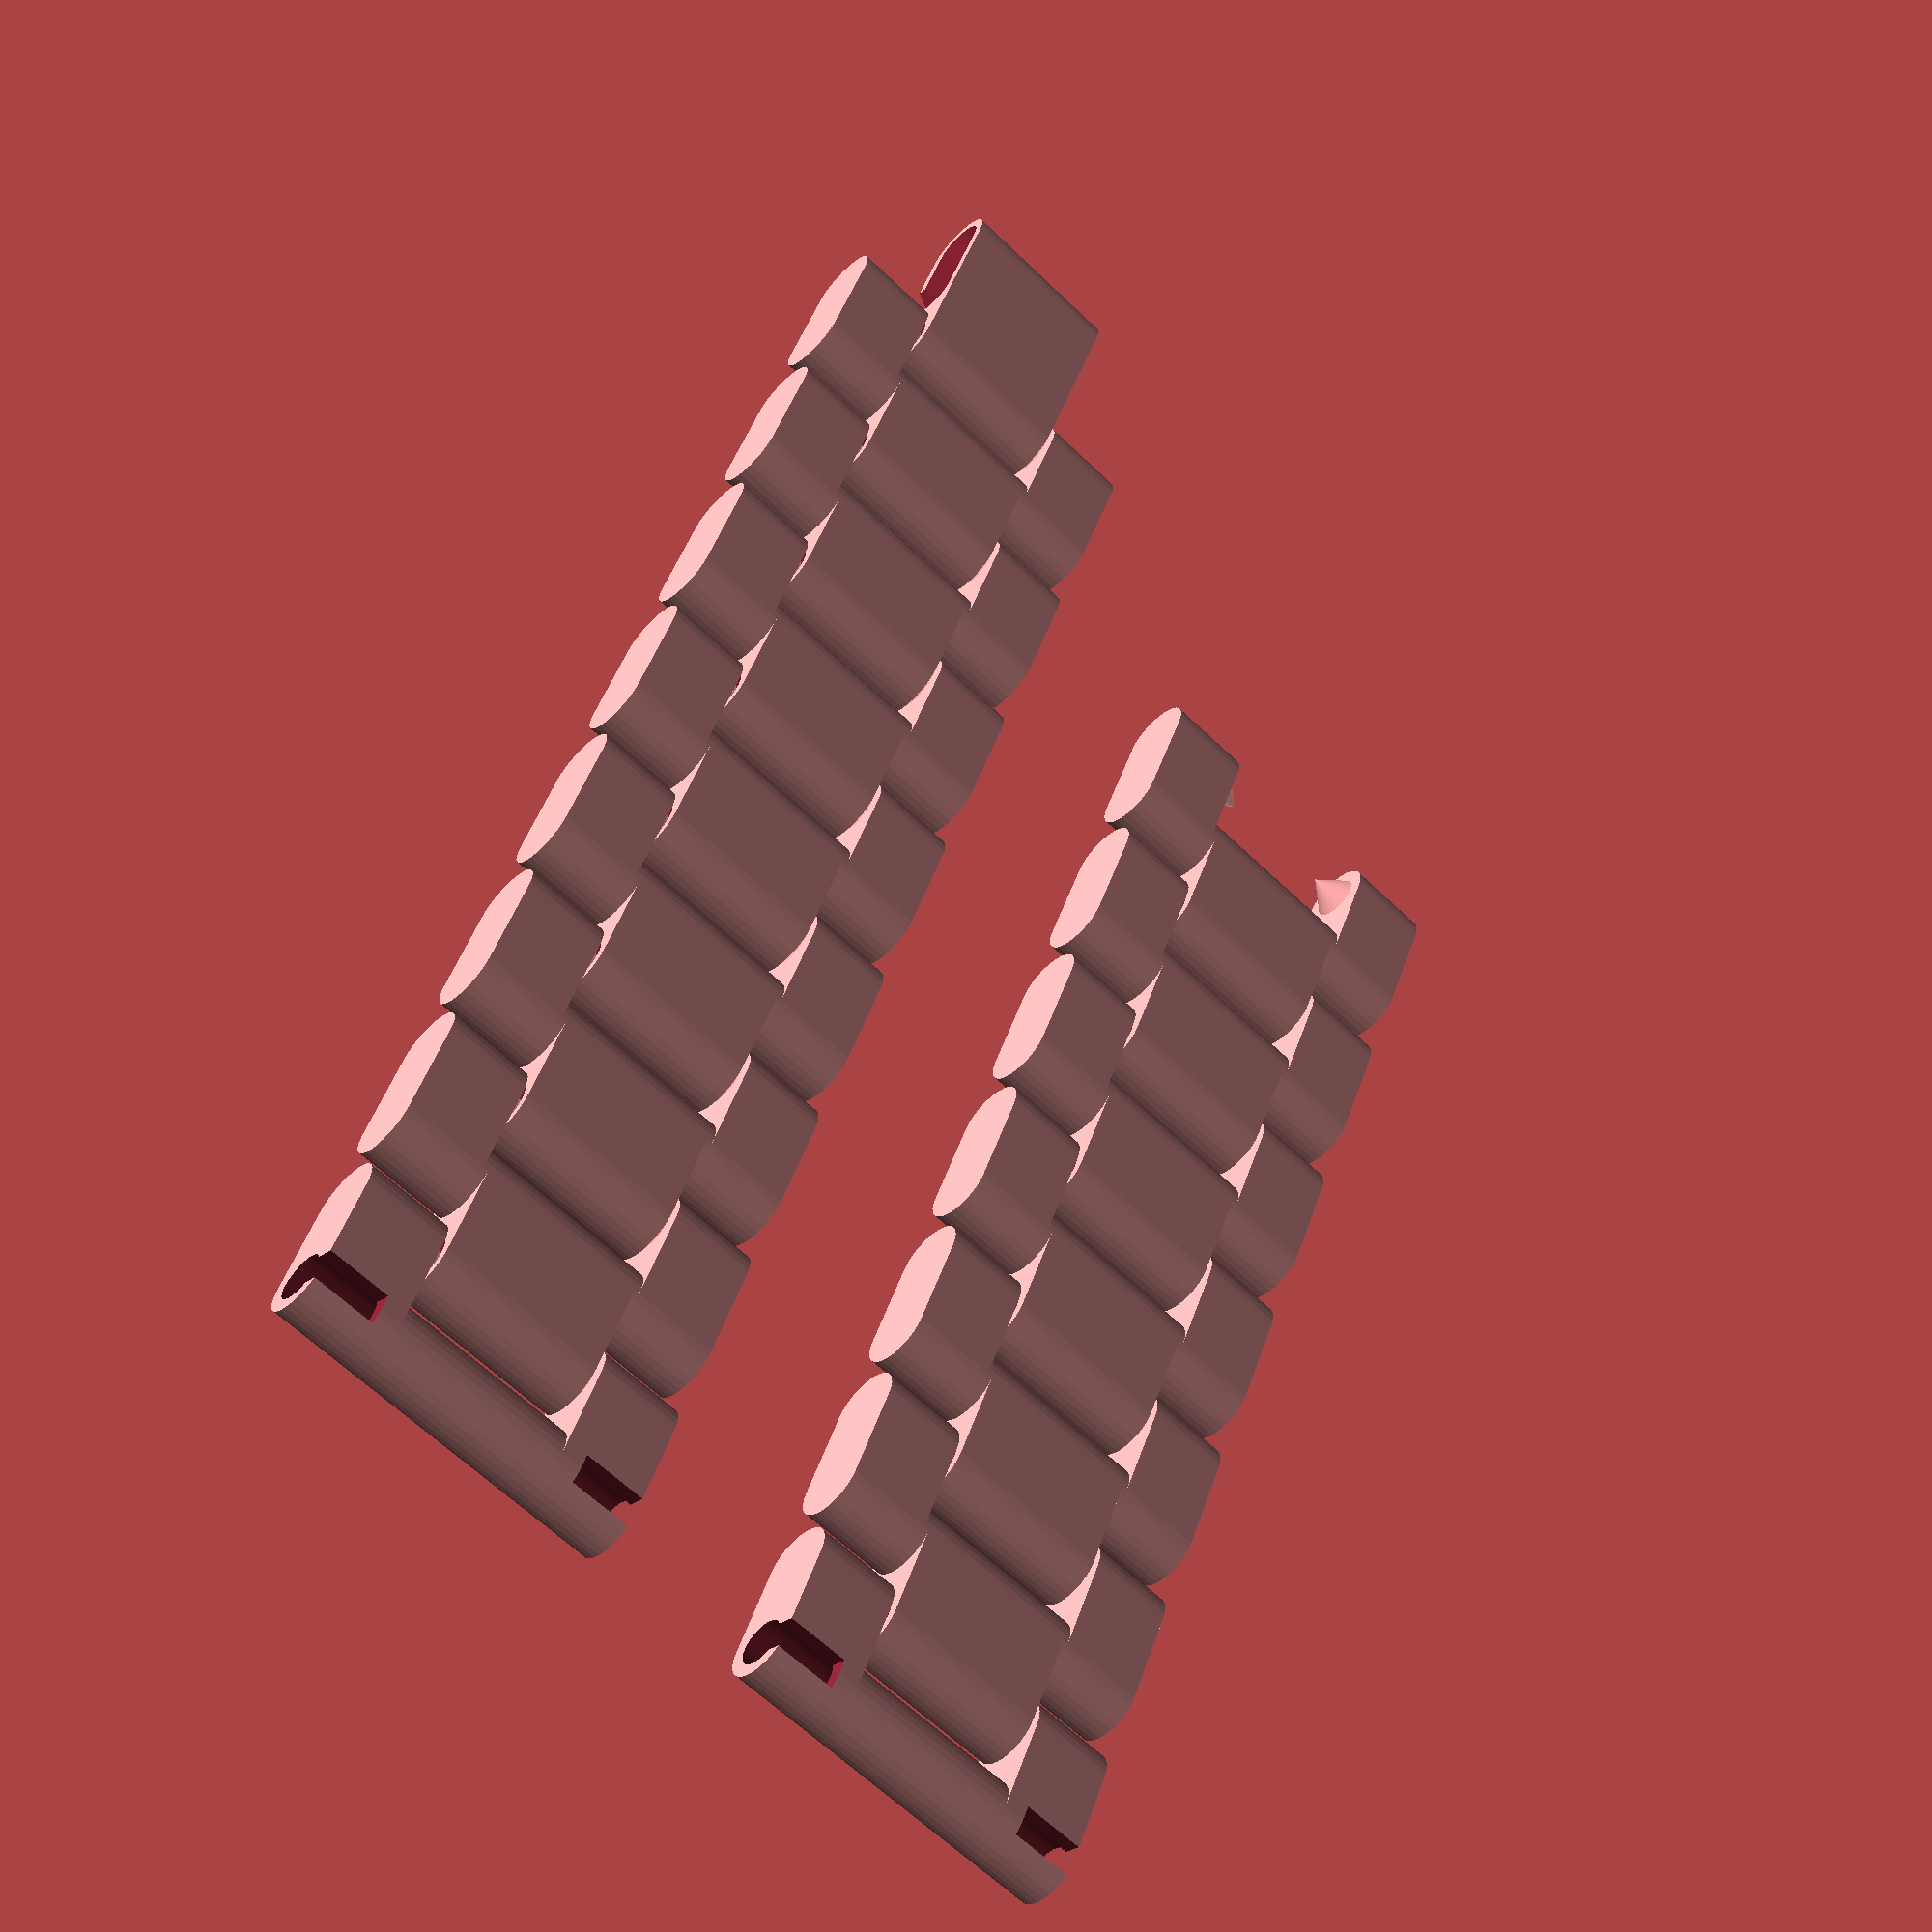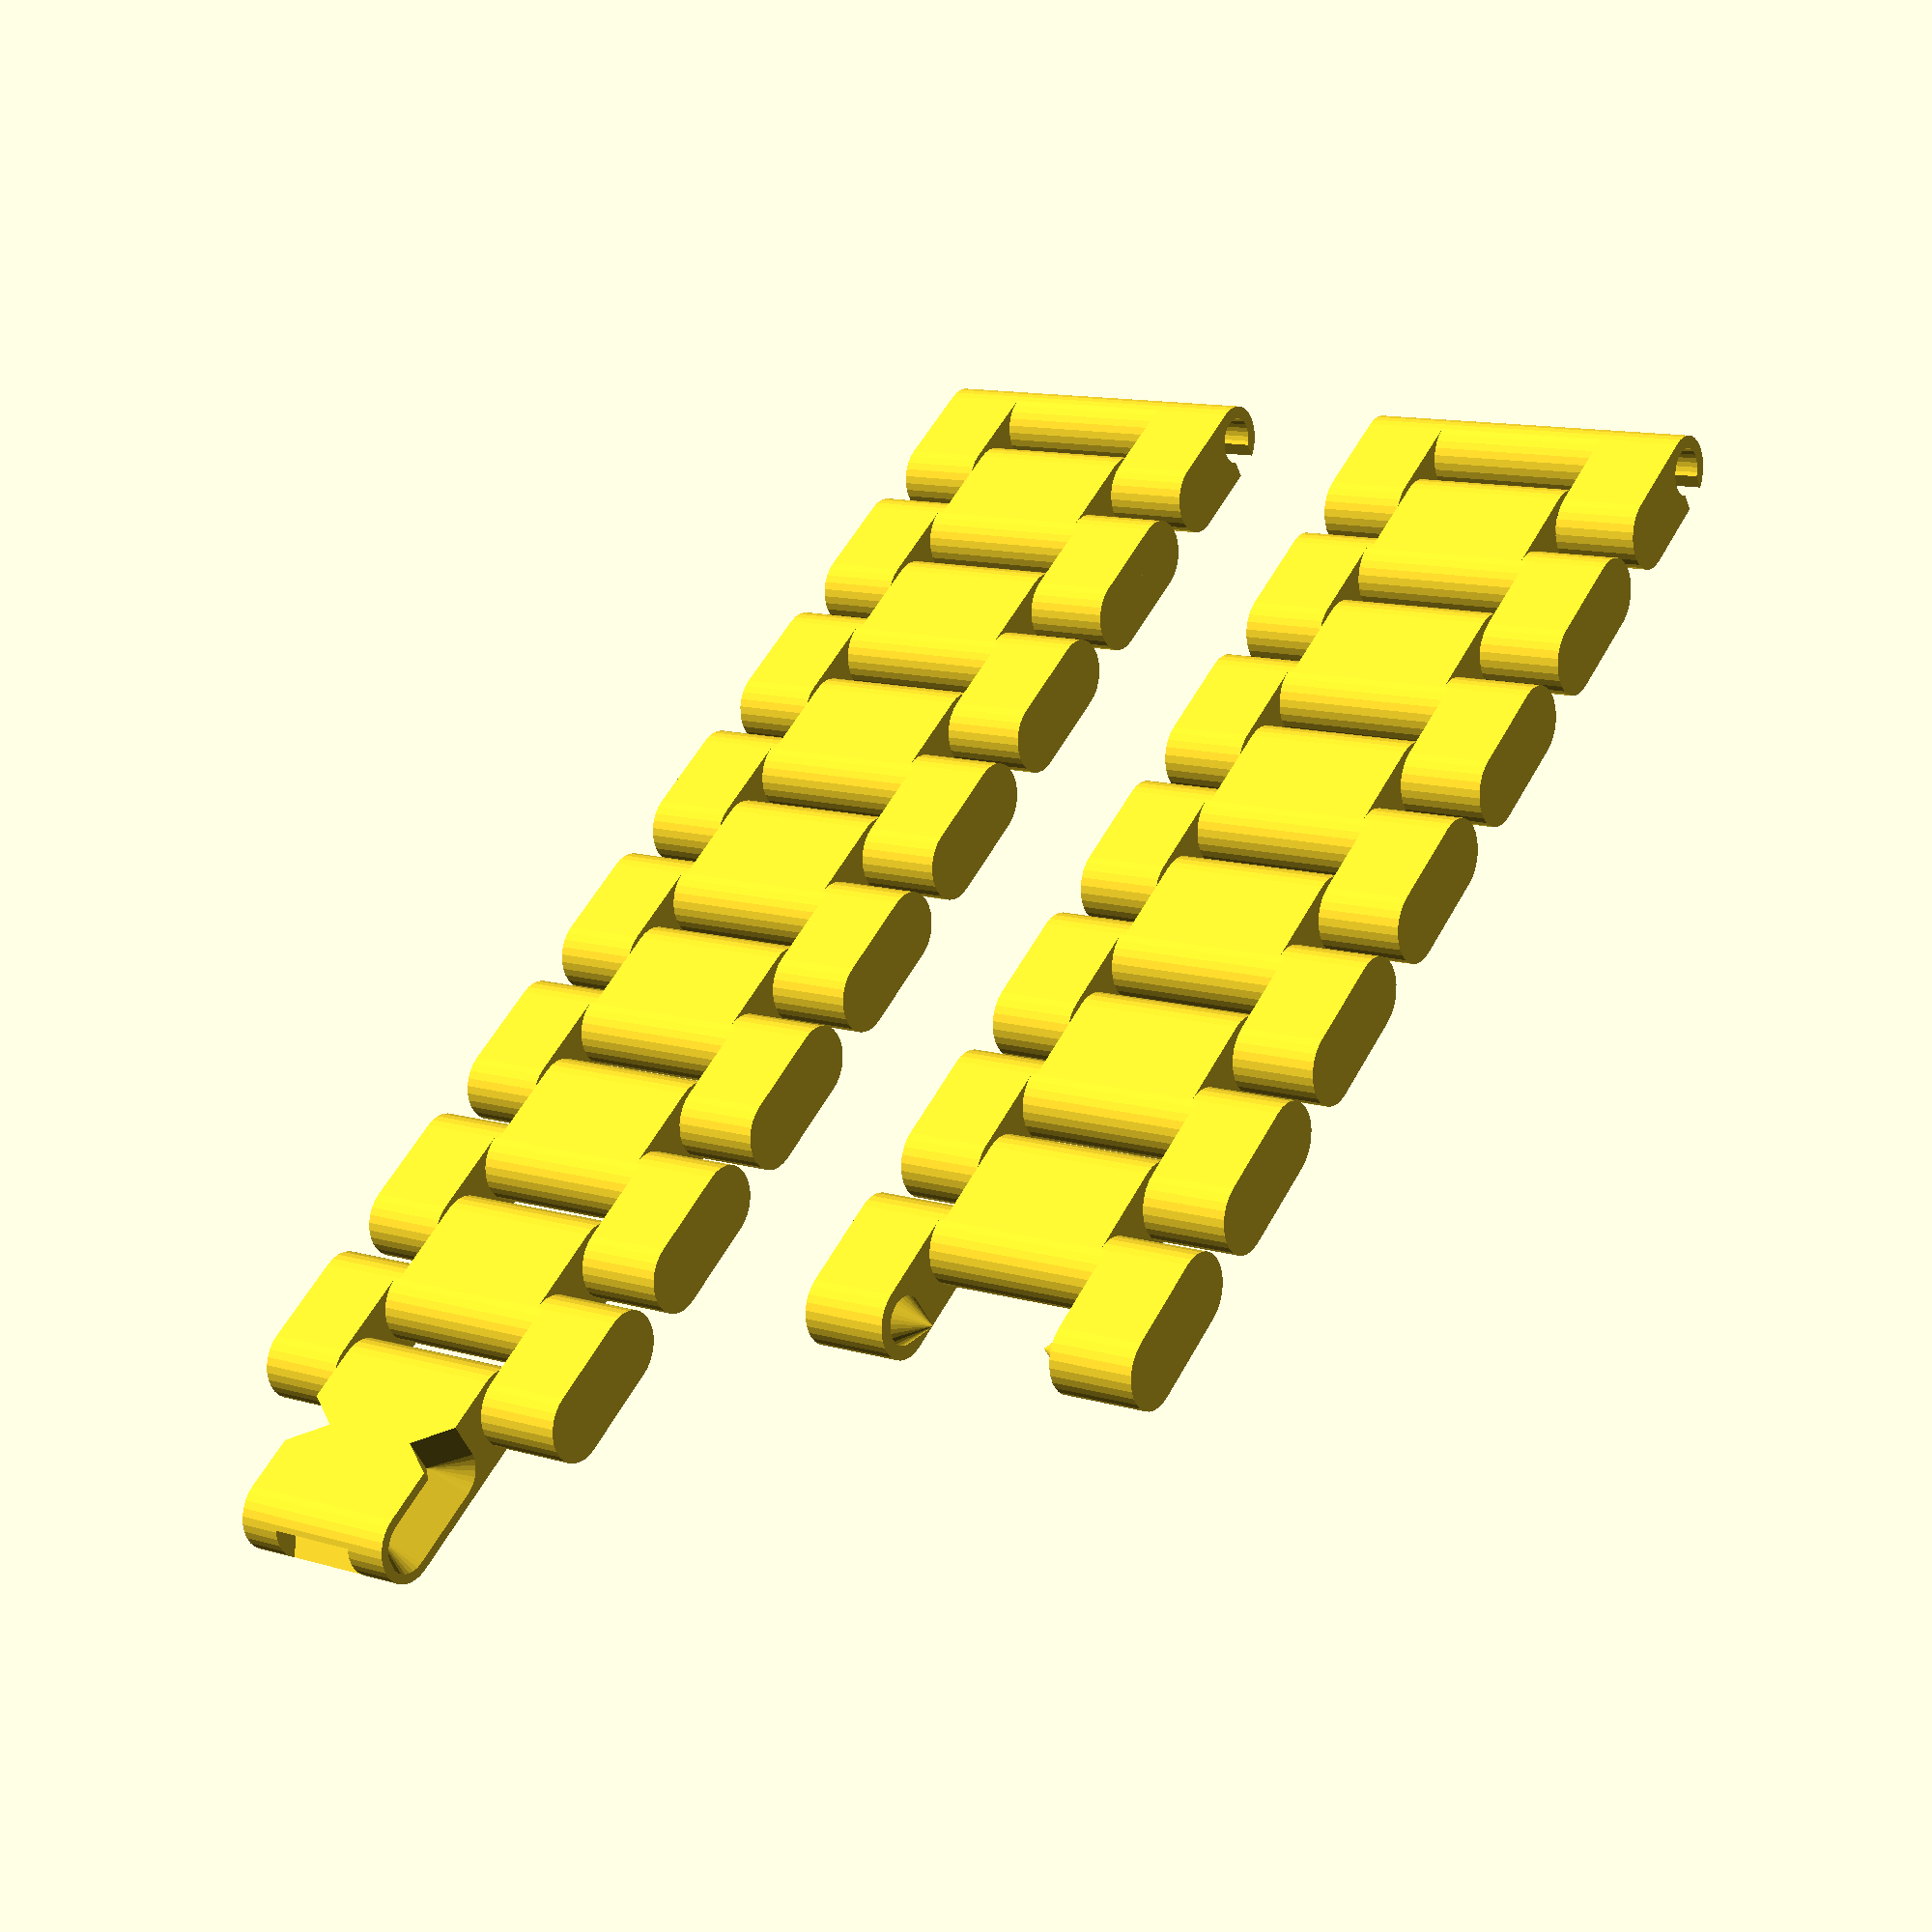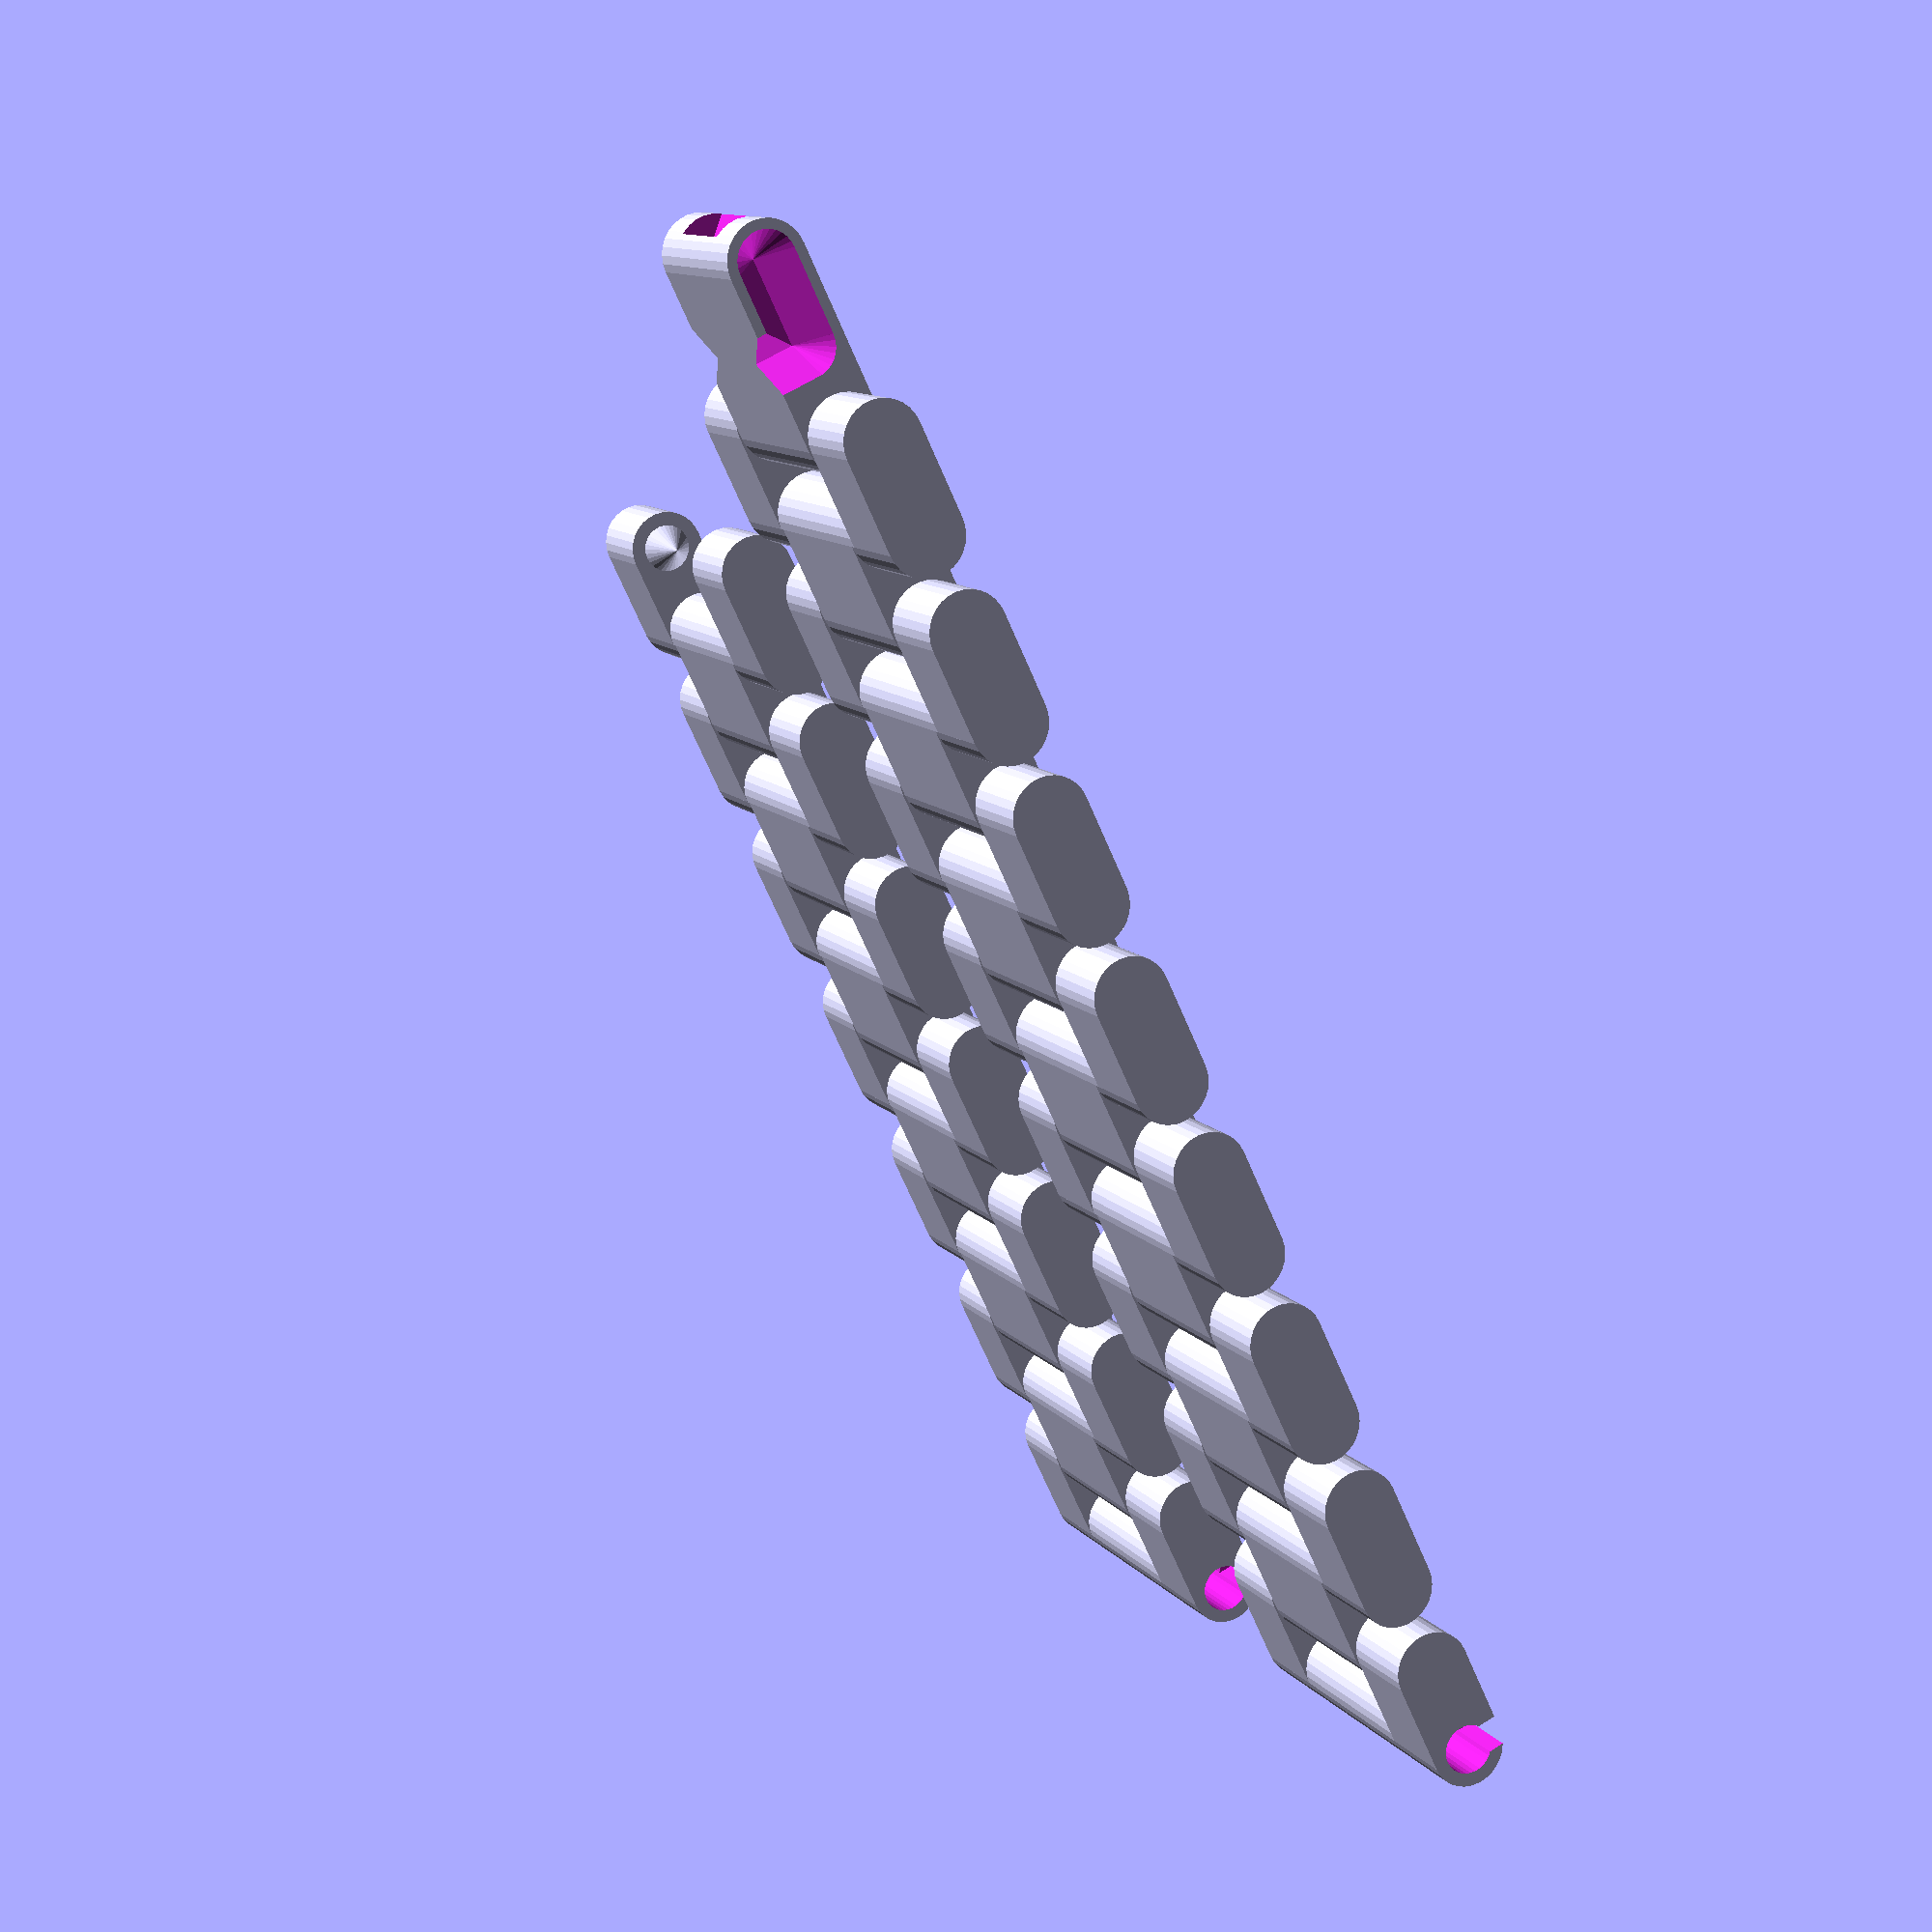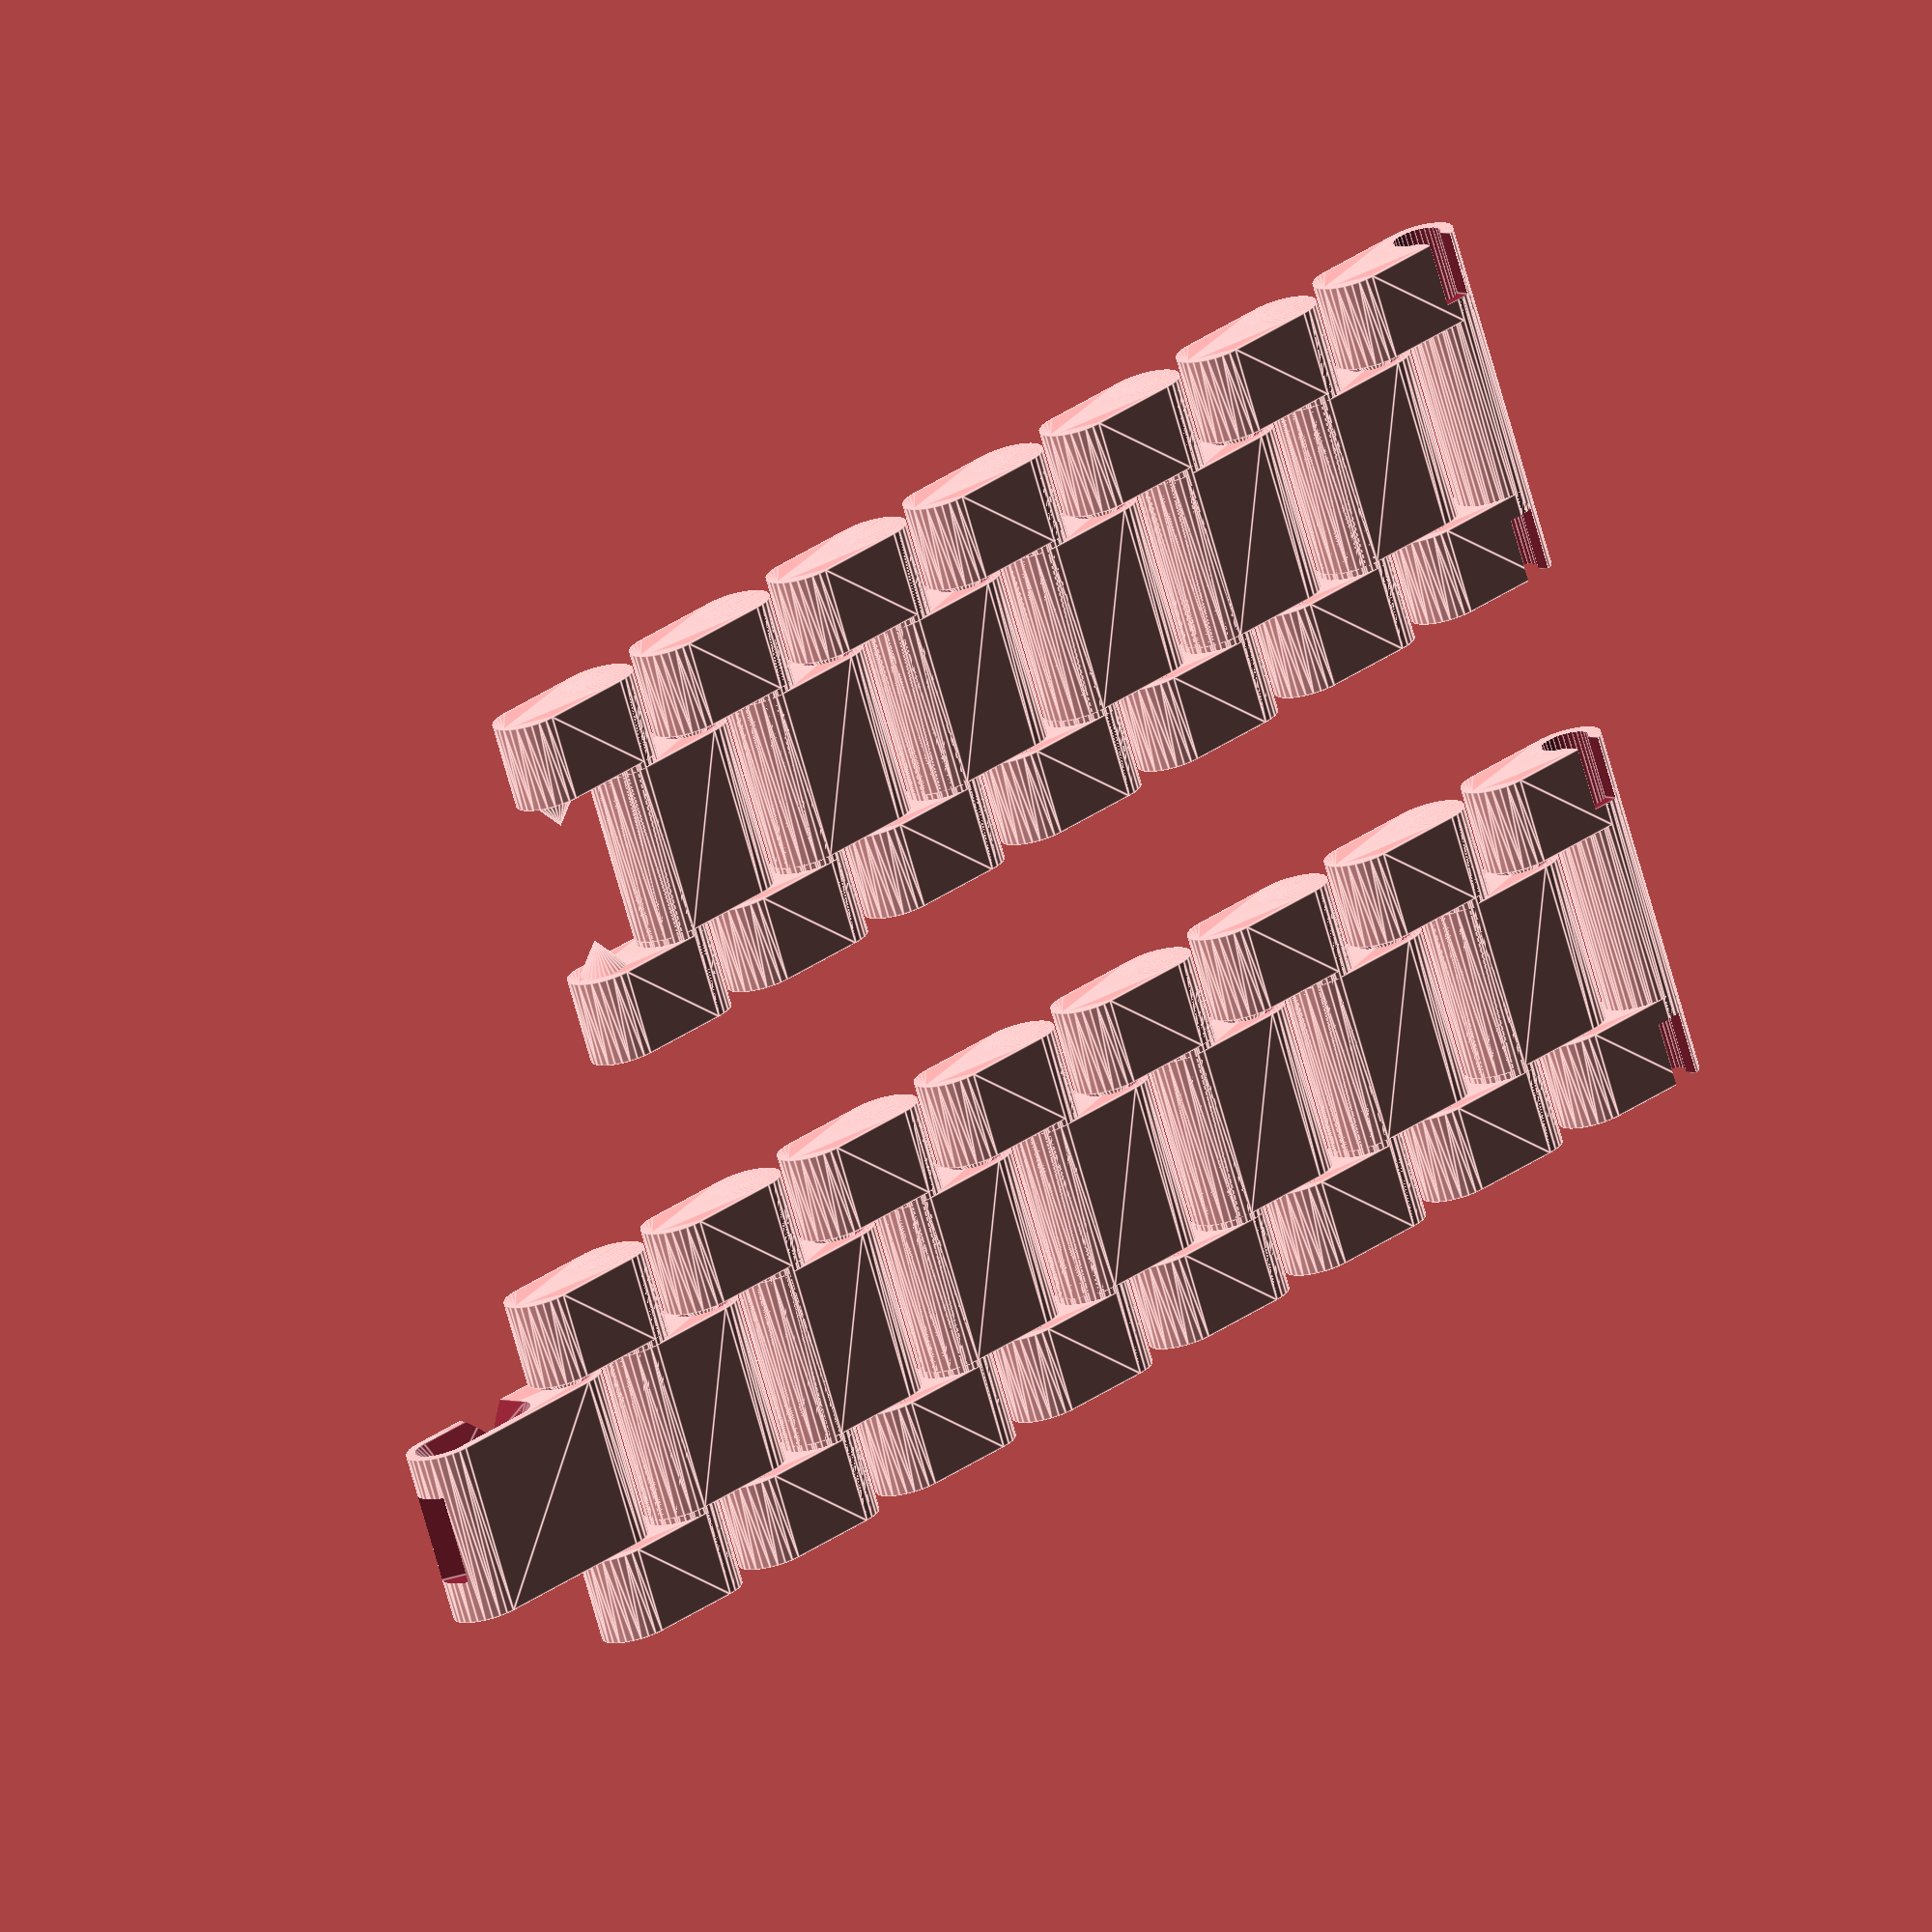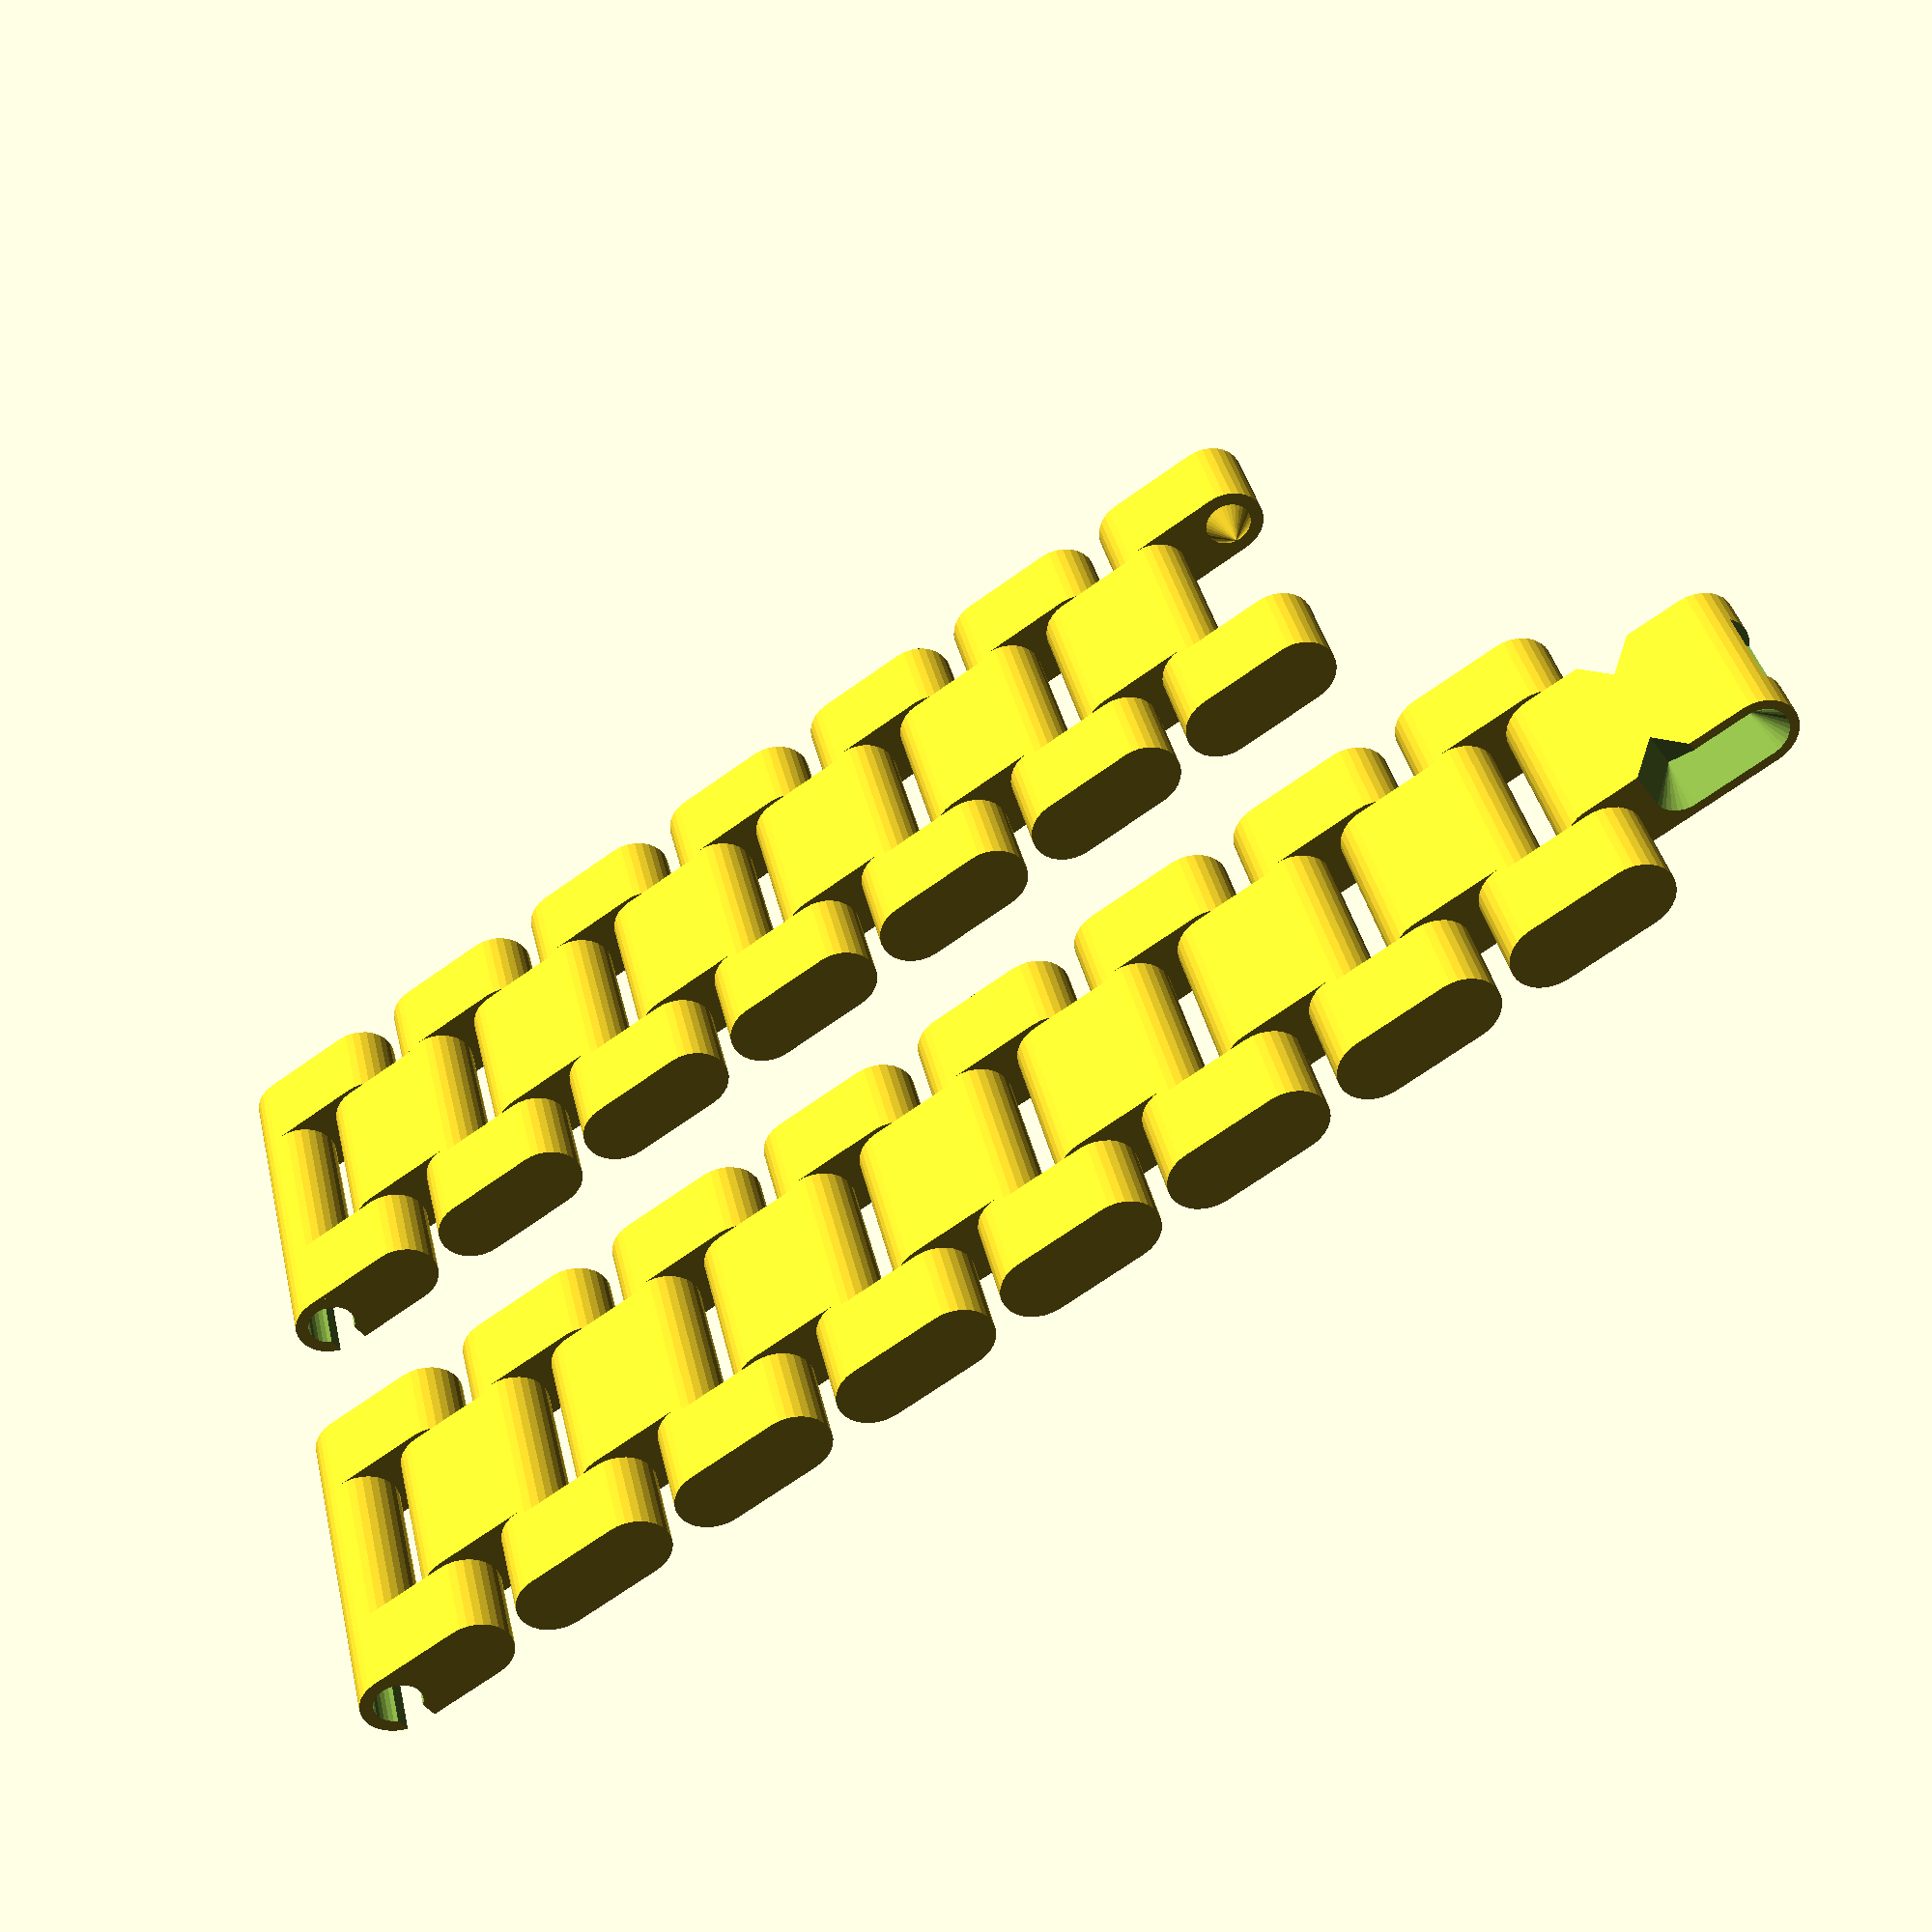
<openscad>
/* [Hidden] */
$fn=30;//rozlišení
overlap=0.01;//překryv částí dílku

/* [Basic setting] */
left_link_count = 7; // [0:1:100]
right_link_count = 6; // [0:1:100]
width=19.4; // [5:0.1:40]

/* [Link dimensions] */
height=4; // [3:0.2:10]
length=9; // [3:0.2:50]
step=5; // [3:0.2:40]
pin=2; // [1:0.2:20]

/* [Connector dimensions] */
axis=2; // [0.2:0.1:5]
helper_width=1.6; // [0.1:0.1:5]
helper=3.5; // [0.1:0.1:5]

/* [Clip orientation] */
turned_clip = 0; // [0:No, 1:Yes]

/* [Printing limits] */
distance=0.3; // [0.0:0.05:2]

/* [Parts to render] */
right_band=1; // [0:No, 1:Yes]
connectors=1; // [0:No, 1:Yes]
clip=1; // [0:No, 1:Yes]

module pin(left=true){
    q=left?-1:1;
    rotate([0,q*90,0])
    cylinder(r1=0,r2=3*height/8,h=pin,center=true);
}

module part(r,w,l){
    hull(){
        rotate([0,90,0])
        cylinder(r1=r,r2=r,h=l,center=true);
        translate([0,w,0])
        rotate([0,90,0])
        cylinder(r1=r,r2=r,h=l,center=true);
    }
}

module connector(){
    difference(){
        union(){
            translate([+width/2-step/2+distance/2,0,0])
            part(height/2,-length+height,step-distance);
            translate([-width/2+step/2-distance/2,0,0])
            part(height/2,-length+height,step-distance);
            part(height/2,0,width);
        }
        //axis
        rotate([0,90,0])
        cylinder(r1=axis/2+distance,r2=axis/2+distance,h=width+2,center=true);
        
        //helper
        translate([-width/2-overlap,-helper_width/2,-height/2-overlap])
        cube([helper+overlap,helper_width,height/2+overlap]);
        translate([width/2-helper,-helper_width/2,-height/2-overlap])
        cube([helper+overlap,helper_width,height/2+overlap]);
    }
    //pin
    translate([width/2+pin/2-pin-step+2*distance+overlap,-length+height,0])
    pin(false);
    translate([-width/2-pin/2+pin+step-2*distance-overlap,-length+height,0])
    pin(true);
}

module link(){
    difference(){
        union(){
            translate([+width/2-step/2+distance/2,0,0])
            part(height/2,-length+height,step-distance);
            translate([-width/2+step/2-distance/2,0,0])
            part(height/2,-length+height,step-distance);
            part(height/2,0,width);
            part(height/2,length-height,width-2*step);
        }
        
        //pin hole
        translate([width/2+pin/2-pin-step+overlap,length-height,0])
        pin(false);
        translate([-width/2-pin/2+pin+step-overlap,length-height,0])
        pin(true);
    }
    //pin
    translate([width/2+pin/2-pin-step+2*distance+overlap,-length+height,0])
    pin(false);
    translate([-width/2-pin/2+pin+step-2*distance-overlap,-length+height,0])
    pin(true);
}

module clip(turned=false){
    turned=turned?-1:1;
    difference(){
        part(height/2,length,width-2*step);
        
        //helper
        translate([0,-height/2,0])
        rotate([45,0,0])
        cube([width/4,height/2,height/2],center=true);
        
        //pin hole
        translate([width/2+pin/2-pin-step+overlap,length,0])
        pin(false);
        translate([-width/2-pin/2+pin+step-overlap,length,0])
        pin(true);
        
        //lock back
        hull(){
            translate([width/2+pin/2-pin-step+overlap,0,0])
            pin(false);
            translate([width/2+pin/2-pin-step+overlap,length/2,0])
            pin(false);
        }
        hull(){
            translate([-width/2-pin/2+pin+step-overlap,0,0])
            pin(true);
            translate([-width/2-pin/2+pin+step-overlap,length/2,0])
            pin(true);
        }
        //lock down
        hull(){
            translate([width/2+pin/2-pin-step+overlap,length/2,0])
            pin(false);
            translate([width/2+pin/2-pin-step+overlap,length/2,pin*turned])
            pin(false);
        }
        hull(){
            translate([-width/2-pin/2+pin+step-overlap,length/2,0])
            pin(true);
            translate([-width/2-pin/2+pin+step-overlap,length/2,pin*turned])
            pin(true);
        }
    }
}

/*
connector();
link();
clip();
*/

module band(links=7,clip=true,connector=true,turned_clip=false){
    if(connector){
        connector();
    }
    links=links+1;
    for(i=[1:1:links-1]){
        translate([0,-(2*length-height*2)*i])
        link();
    }
    if(clip){
        translate([0,-(2*length-height*2)*(links?links:1)-height,0])
        clip(turned_clip);
    }
}

module full_band(links1,links2,turned_clip=false){
    band(links1,clip,connectors,turned_clip);
    if(right_band){
        translate([width*1.5,0,0])
        band(links2,false,connectors);
    }
}

full_band(left_link_count,right_link_count,turned_clip);

</openscad>
<views>
elev=207.1 azim=336.1 roll=38.8 proj=p view=solid
elev=227.3 azim=209.9 roll=160.0 proj=p view=solid
elev=298.4 azim=133.9 roll=56.8 proj=p view=solid
elev=175.9 azim=110.4 roll=39.3 proj=o view=edges
elev=223.4 azim=75.1 roll=147.4 proj=p view=solid
</views>
